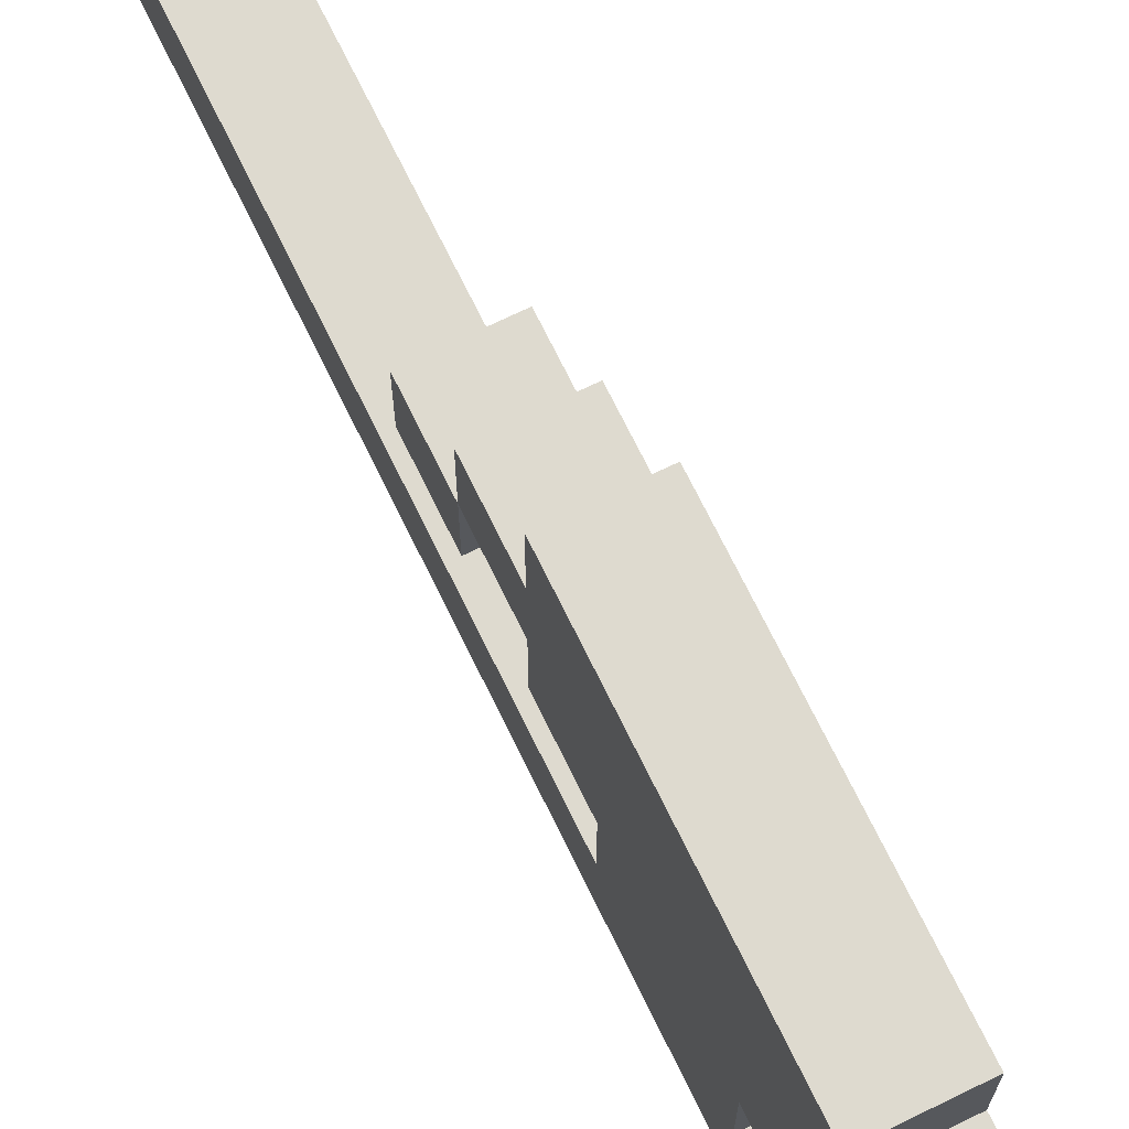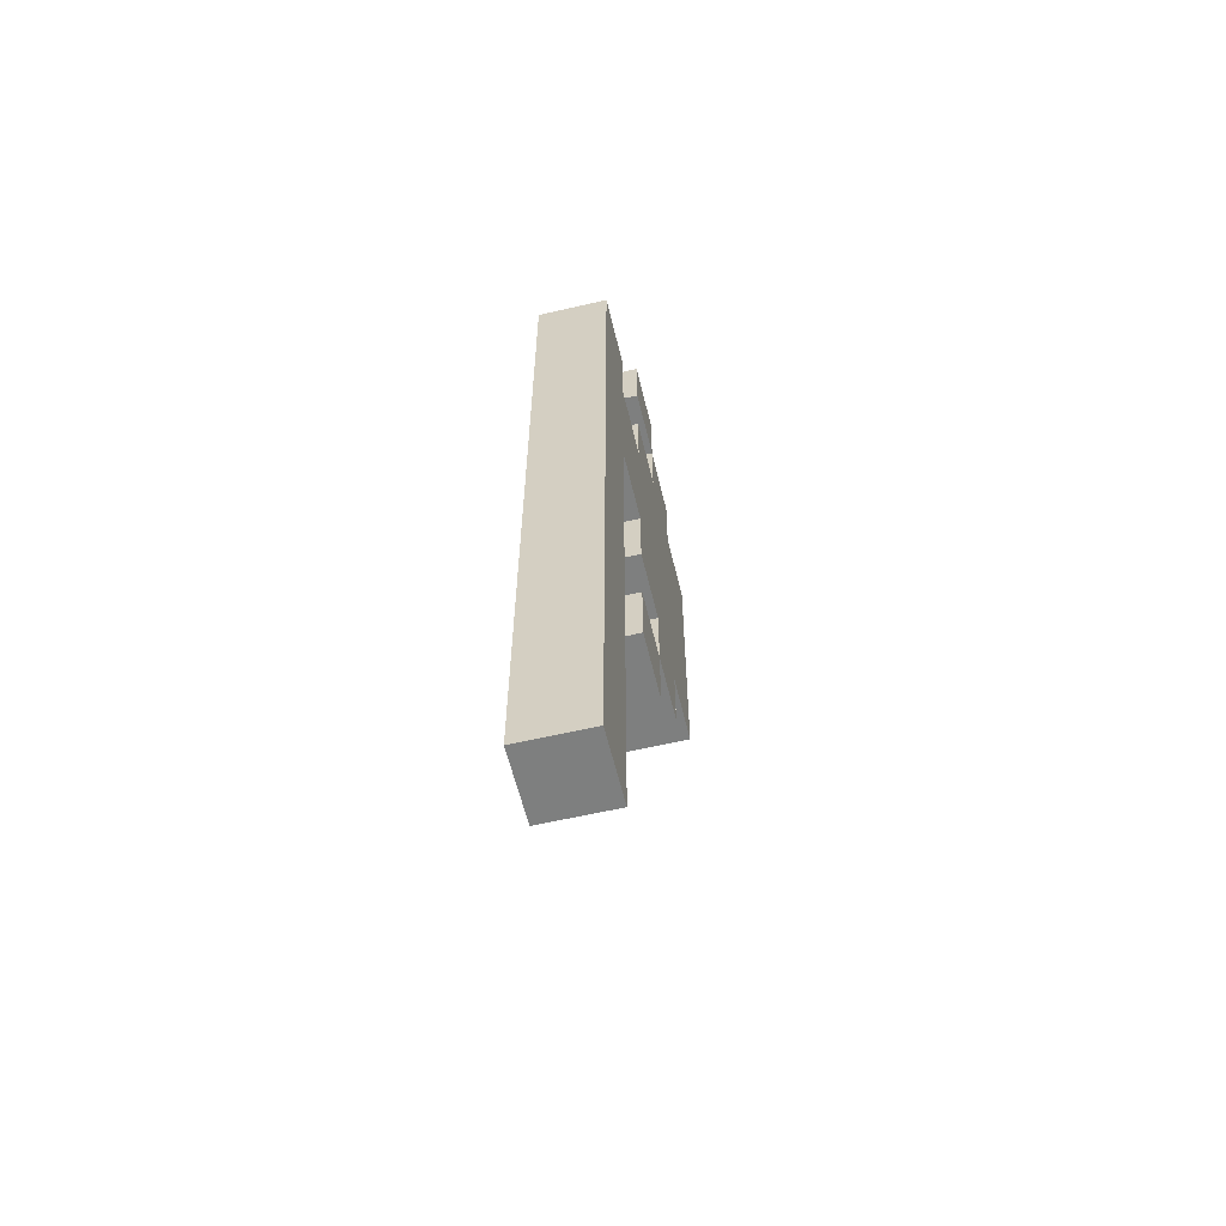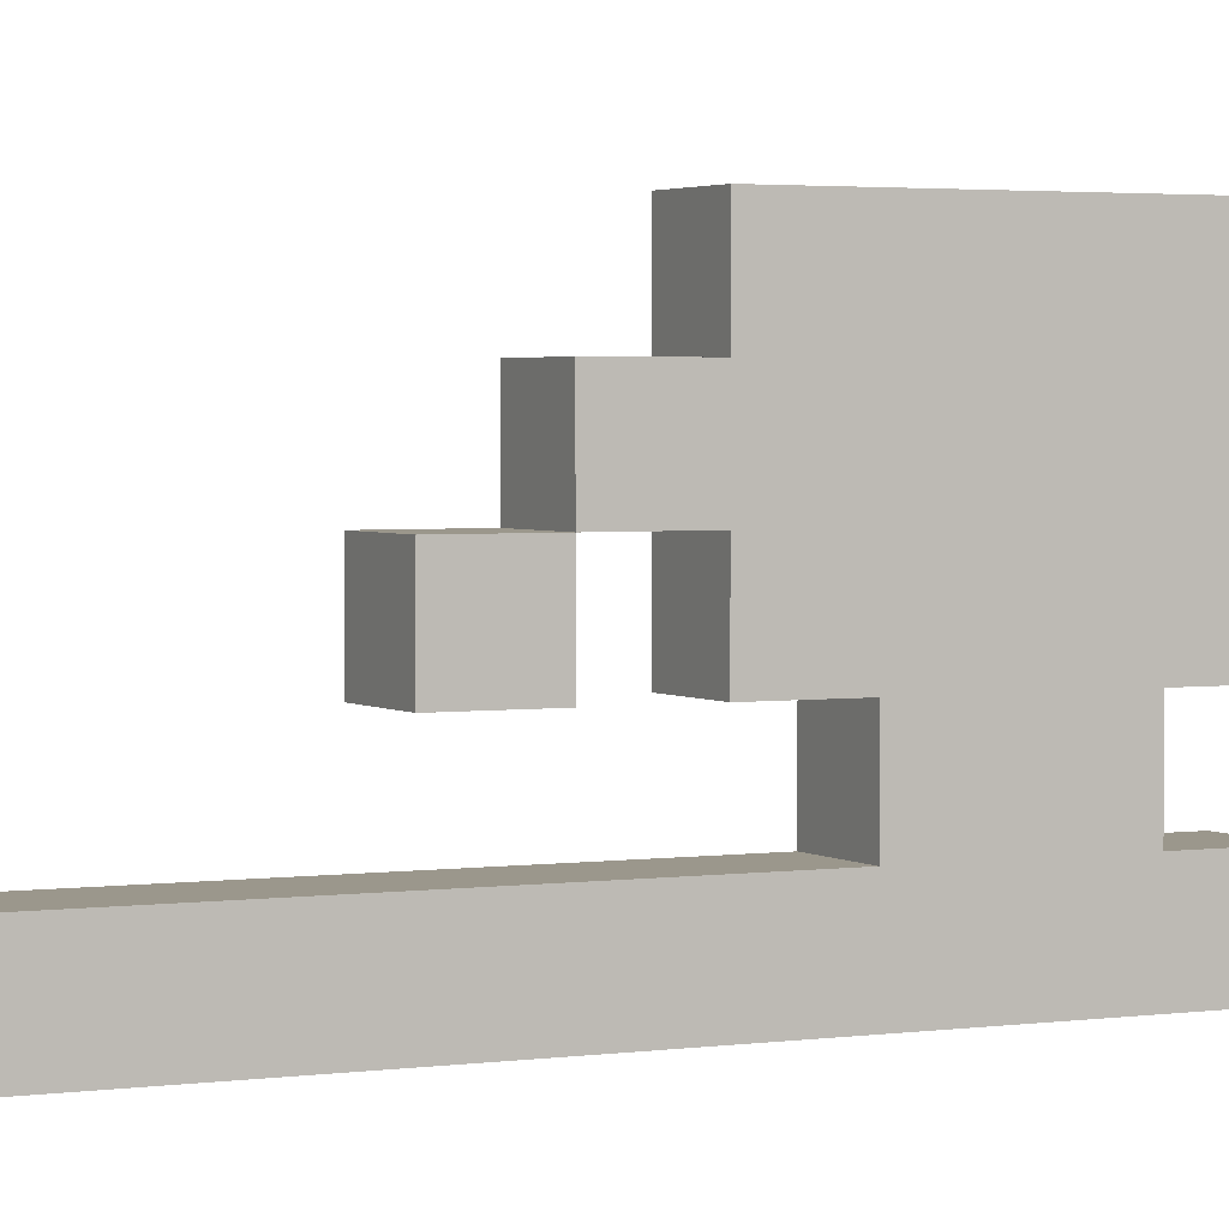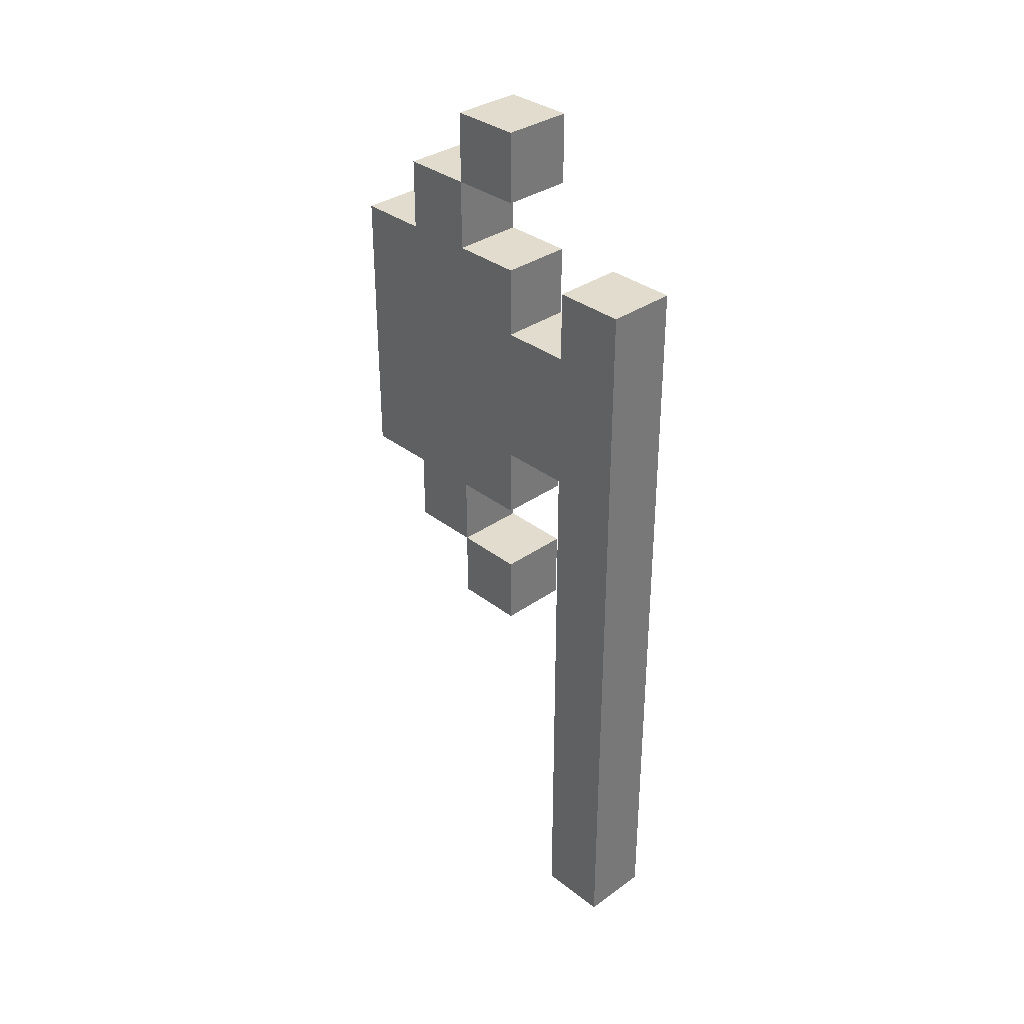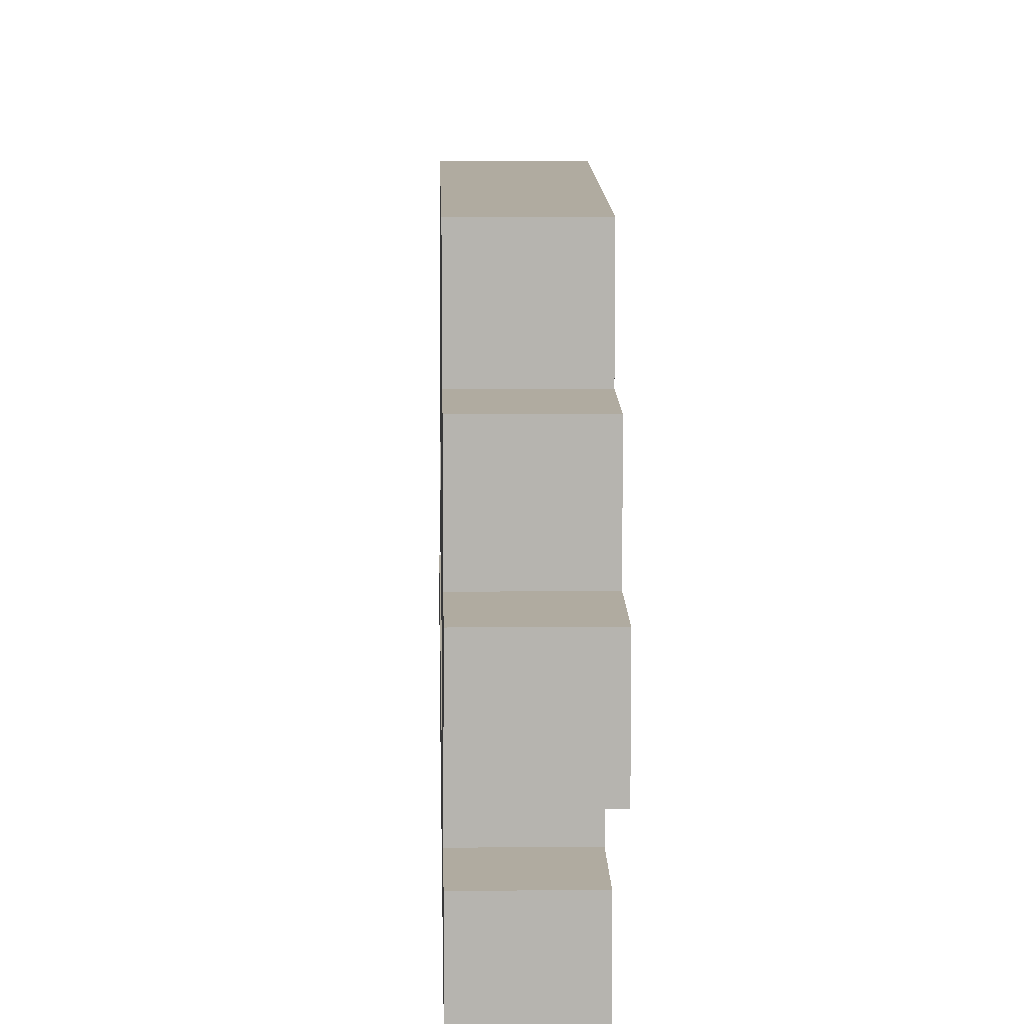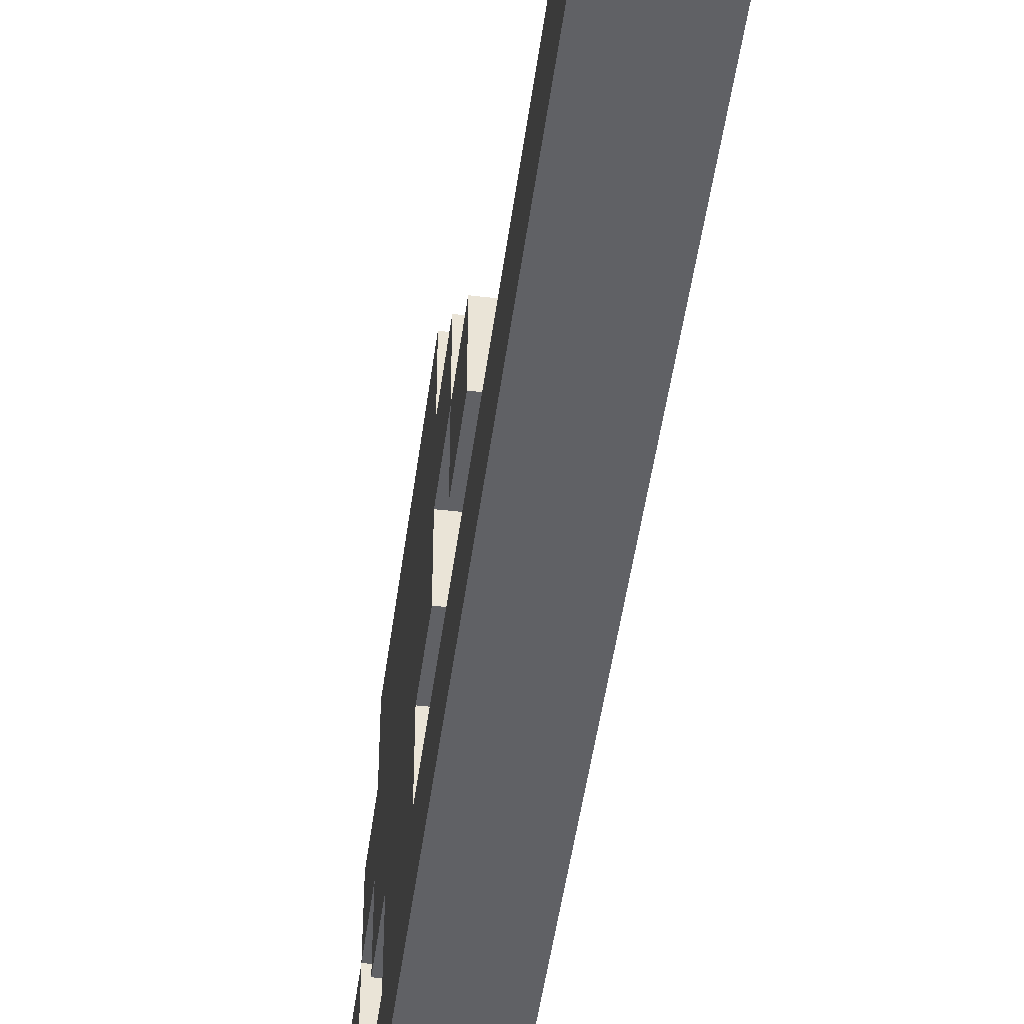
<metadata>
{"format":"obj","ext":"obj","renderer":"f3d","projection":"perspective","resolution":1024,"background":"white","views":[{"elev":71.0,"azim":154.0,"up":"+Z"},{"elev":-59.6,"azim":-166.6,"up":"+Y"},{"elev":2.7,"azim":63.3,"up":"+Z"},{"elev":34.0,"azim":136.3,"up":"+Y"},{"elev":9.8,"azim":178.8,"up":"+Z"},{"elev":-47.5,"azim":-7.5,"up":"+Z"}]}
</metadata>
<code>
o
v 0.1 0 0.4
v -1.49e-08 0 0.4
v 0.1 0.2 0.4
v -1.49e-08 0.2 0.4
v 0.1 0.4 0.4
v -1.49e-08 0.4 0.4
v 0.1 -0.1 0.3
v -1.49e-08 -0.1 0.3
v 0.1 0 0.3
v -1.49e-08 0 0.3
v 0.1 0.4 0.3
v -1.49e-08 0.4 0.3
v 0.1 0.5 0.3
v -1.49e-08 0.5 0.3
v 0.1 -0.2 0.2
v -1.49e-08 -0.2 0.2
v 0.1 -0.1 0.2
v -1.49e-08 -0.1 0.2
v 0.1 0.5 0.2
v -1.49e-08 0.5 0.2
v 0.1 0.6 0.2
v -1.49e-08 0.6 0.2
v 0.1 -0.7 0
v -1.49e-08 -0.7 0
v 0.1 0.1 0
v -1.49e-08 0.1 0
v 0.1 0.3 0
v -1.49e-08 0.3 0
v 0.1 0.4 0
v -1.49e-08 0.4 0
v 0.1 -0.1 0.2
v -1.49e-08 -0.1 0.2
v 0.1 0 0.2
v -1.49e-08 0 0.2
v 0.1 0.4 0.2
v -1.49e-08 0.4 0.2
v 0.1 0.5 0.2
v -1.49e-08 0.5 0.2
v 0.1 -0.2 0.1
v -1.49e-08 -0.2 0.1
v 0.1 -0.1 0.1
v -1.49e-08 -0.1 0.1
v 0.1 0 0.1
v -1.49e-08 0 0.1
v 0.1 0.1 0.1
v -1.49e-08 0.1 0.1
v 0.1 0.3 0.1
v -1.49e-08 0.3 0.1
v 0.1 0.4 0.1
v -1.49e-08 0.4 0.1
v 0.1 0.5 0.1
v -1.49e-08 0.5 0.1
v 0.1 0.6 0.1
v -1.49e-08 0.6 0.1
v 0.1 -0.7 -0.1
v -1.49e-08 -0.7 -0.1
v 0.1 0.1 -0.1
v -1.49e-08 0.1 -0.1
v 0.1 0.2 -0.1
v -1.49e-08 0.2 -0.1
v 0.1 0.3 -0.1
v -1.49e-08 0.3 -0.1
v 0.1 0.4 -0.1
v -1.49e-08 0.4 -0.1
v 0.1 0 0.4
v 0.1 0.2 0.4
v 0.1 0.4 0.4
v 0.1 -0.1 0.3
v 0.1 0 0.3
v 0.1 0.2 0.3
v 0.1 0.4 0.3
v 0.1 0.5 0.3
v 0.1 -0.2 0.2
v 0.1 -0.1 0.2
v 0.1 0 0.2
v 0.1 0.2 0.2
v 0.1 0.4 0.2
v 0.1 0.5 0.2
v 0.1 0.6 0.2
v 0.1 -0.2 0.1
v 0.1 -0.1 0.1
v 0.1 0 0.1
v 0.1 0.1 0.1
v 0.1 0.2 0.1
v 0.1 0.3 0.1
v 0.1 0.4 0.1
v 0.1 0.5 0.1
v 0.1 0.6 0.1
v 0.1 -0.7 0
v 0.1 0.1 0
v 0.1 0.2 0
v 0.1 0.3 0
v 0.1 0.4 0
v 0.1 -0.7 -0.1
v 0.1 0.1 -0.1
v 0.1 0.2 -0.1
v 0.1 0.3 -0.1
v 0.1 0.4 -0.1
v -1.49e-08 0 0.4
v -1.49e-08 0.2 0.4
v -1.49e-08 0.4 0.4
v -1.49e-08 -0.1 0.3
v -1.49e-08 0 0.3
v -1.49e-08 0.2 0.3
v -1.49e-08 0.4 0.3
v -1.49e-08 0.5 0.3
v -1.49e-08 -0.2 0.2
v -1.49e-08 -0.1 0.2
v -1.49e-08 0 0.2
v -1.49e-08 0.2 0.2
v -1.49e-08 0.4 0.2
v -1.49e-08 0.5 0.2
v -1.49e-08 0.6 0.2
v -1.49e-08 -0.2 0.1
v -1.49e-08 -0.1 0.1
v -1.49e-08 0 0.1
v -1.49e-08 0.1 0.1
v -1.49e-08 0.2 0.1
v -1.49e-08 0.3 0.1
v -1.49e-08 0.4 0.1
v -1.49e-08 0.5 0.1
v -1.49e-08 0.6 0.1
v -1.49e-08 -0.7 0
v -1.49e-08 0.1 0
v -1.49e-08 0.2 0
v -1.49e-08 0.3 0
v -1.49e-08 0.4 0
v -1.49e-08 -0.7 -0.1
v -1.49e-08 0.1 -0.1
v -1.49e-08 0.2 -0.1
v -1.49e-08 0.3 -0.1
v -1.49e-08 0.4 -0.1
v 0.1 -0.7 0
v 0.1 -0.7 -0.1
v -1.49e-08 -0.7 0
v -1.49e-08 -0.7 -0.1
v 0.1 -0.2 0.2
v 0.1 -0.2 0.1
v -1.49e-08 -0.2 0.2
v -1.49e-08 -0.2 0.1
v 0.1 -0.1 0.3
v 0.1 -0.1 0.2
v -1.49e-08 -0.1 0.3
v -1.49e-08 -0.1 0.2
v 0.1 0 0.4
v 0.1 0 0.3
v 0.1 0 0.2
v 0.1 0 0.1
v -1.49e-08 0 0.4
v -1.49e-08 0 0.3
v -1.49e-08 0 0.2
v -1.49e-08 0 0.1
v 0.1 0.1 0.1
v 0.1 0.1 0
v -1.49e-08 0.1 0.1
v -1.49e-08 0.1 0
v 0.1 0.5 0.2
v 0.1 0.5 0.1
v -1.49e-08 0.5 0.2
v -1.49e-08 0.5 0.1
v 0.1 -0.1 0.2
v 0.1 -0.1 0.1
v -1.49e-08 -0.1 0.2
v -1.49e-08 -0.1 0.1
v 0.1 0.3 0.1
v 0.1 0.3 0
v -1.49e-08 0.3 0.1
v -1.49e-08 0.3 0
v 0.1 0.4 0.4
v 0.1 0.4 0.3
v 0.1 0.4 0.2
v 0.1 0.4 0.1
v 0.1 0.4 0
v 0.1 0.4 -0.1
v -1.49e-08 0.4 0.4
v -1.49e-08 0.4 0.3
v -1.49e-08 0.4 0.2
v -1.49e-08 0.4 0.1
v -1.49e-08 0.4 0
v -1.49e-08 0.4 -0.1
v 0.1 0.5 0.3
v 0.1 0.5 0.2
v -1.49e-08 0.5 0.3
v -1.49e-08 0.5 0.2
v 0.1 0.6 0.2
v 0.1 0.6 0.1
v -1.49e-08 0.6 0.2
v -1.49e-08 0.6 0.1
f 3 2 1
f 4 2 3
f 5 4 3
f 6 4 5
f 9 8 7
f 10 8 9
f 13 12 11
f 14 12 13
f 17 16 15
f 18 16 17
f 21 20 19
f 22 20 21
f 25 24 23
f 26 24 25
f 29 28 27
f 30 28 29
f 31 32 33
f 33 32 34
f 35 36 37
f 37 36 38
f 39 40 41
f 41 40 42
f 43 44 45
f 45 44 46
f 47 48 49
f 49 48 50
f 51 52 53
f 53 52 54
f 55 56 57
f 57 56 58
f 57 58 59
f 59 58 60
f 59 60 61
f 61 60 62
f 61 62 63
f 63 62 64
f 69 66 65
f 70 67 66
f 70 66 69
f 71 67 70
f 74 69 68
f 75 70 69
f 75 71 70
f 75 69 74
f 76 71 75
f 77 72 71
f 77 71 76
f 78 72 77
f 80 74 73
f 81 74 80
f 82 76 75
f 83 76 82
f 84 77 76
f 84 76 83
f 85 77 84
f 86 77 85
f 87 79 78
f 88 79 87
f 90 85 84
f 90 84 83
f 91 85 90
f 92 85 91
f 94 90 89
f 95 91 90
f 95 90 94
f 96 92 91
f 96 91 95
f 97 93 92
f 97 92 96
f 98 93 97
f 99 100 103
f 100 101 104
f 103 100 104
f 104 101 105
f 102 103 108
f 103 104 109
f 104 105 109
f 108 103 109
f 109 105 110
f 105 106 111
f 110 105 111
f 111 106 112
f 107 108 114
f 114 108 115
f 109 110 116
f 116 110 117
f 110 111 118
f 117 110 118
f 118 111 119
f 119 111 120
f 112 113 121
f 121 113 122
f 118 119 124
f 117 118 124
f 124 119 125
f 125 119 126
f 123 124 128
f 124 125 129
f 128 124 129
f 125 126 130
f 129 125 130
f 126 127 131
f 130 126 131
f 131 127 132
f 135 134 133
f 136 134 135
f 139 138 137
f 140 138 139
f 143 142 141
f 144 142 143
f 149 146 145
f 150 146 149
f 151 148 147
f 152 148 151
f 155 154 153
f 156 154 155
f 159 158 157
f 160 158 159
f 161 162 163
f 163 162 164
f 165 166 167
f 167 166 168
f 169 170 175
f 175 170 176
f 171 172 177
f 177 172 178
f 173 174 179
f 179 174 180
f 181 182 183
f 183 182 184
f 185 186 187
f 187 186 188

</code>
